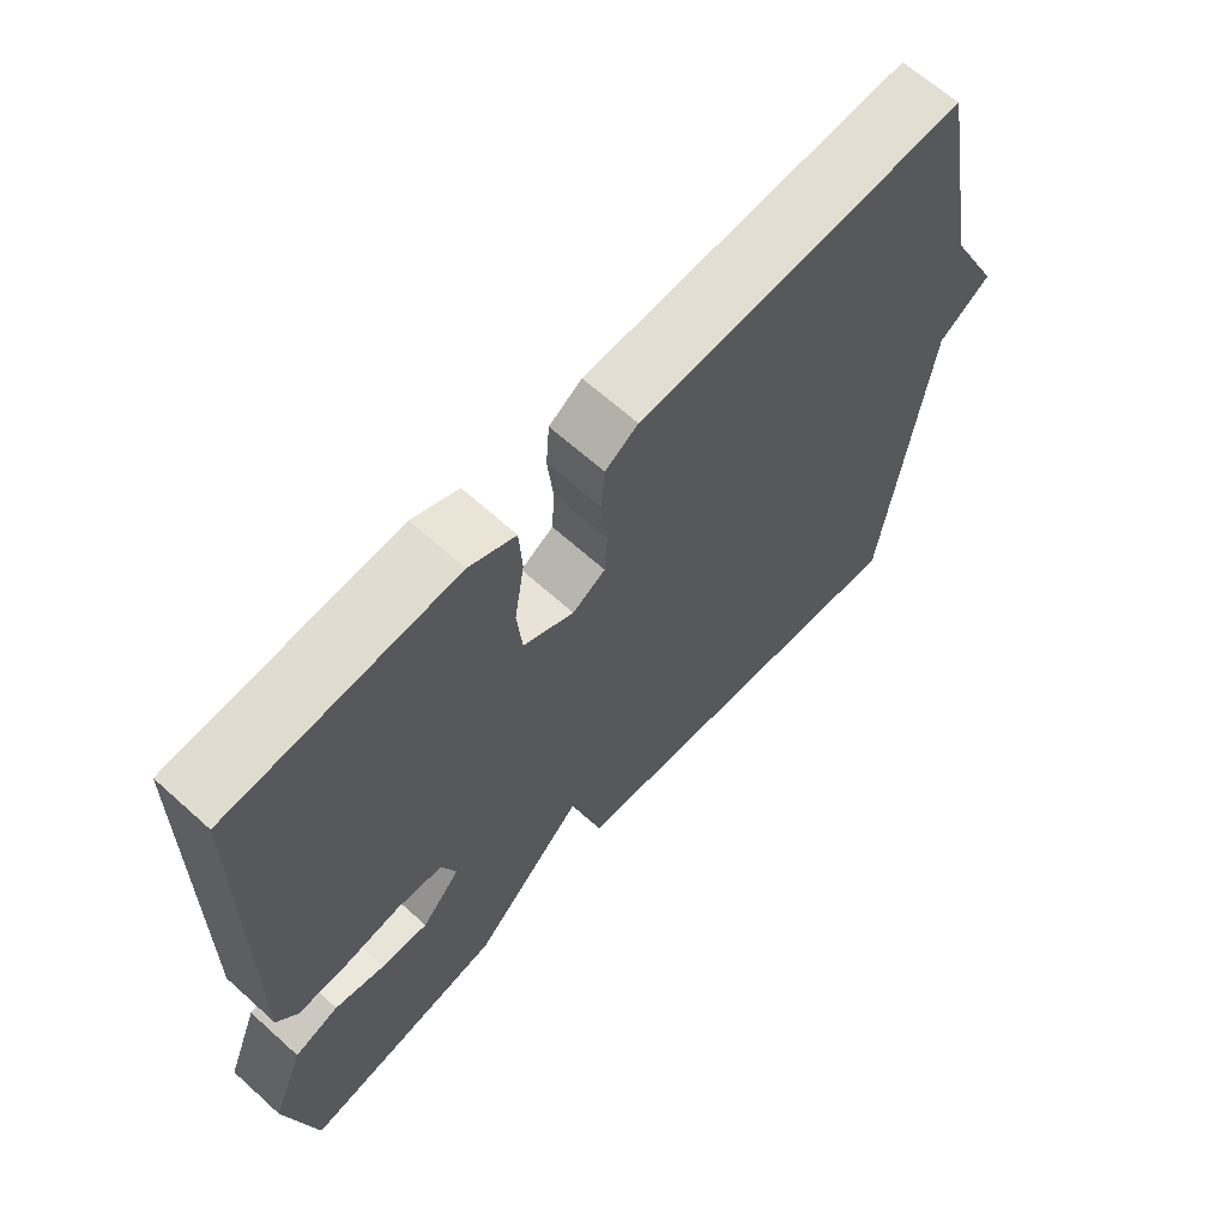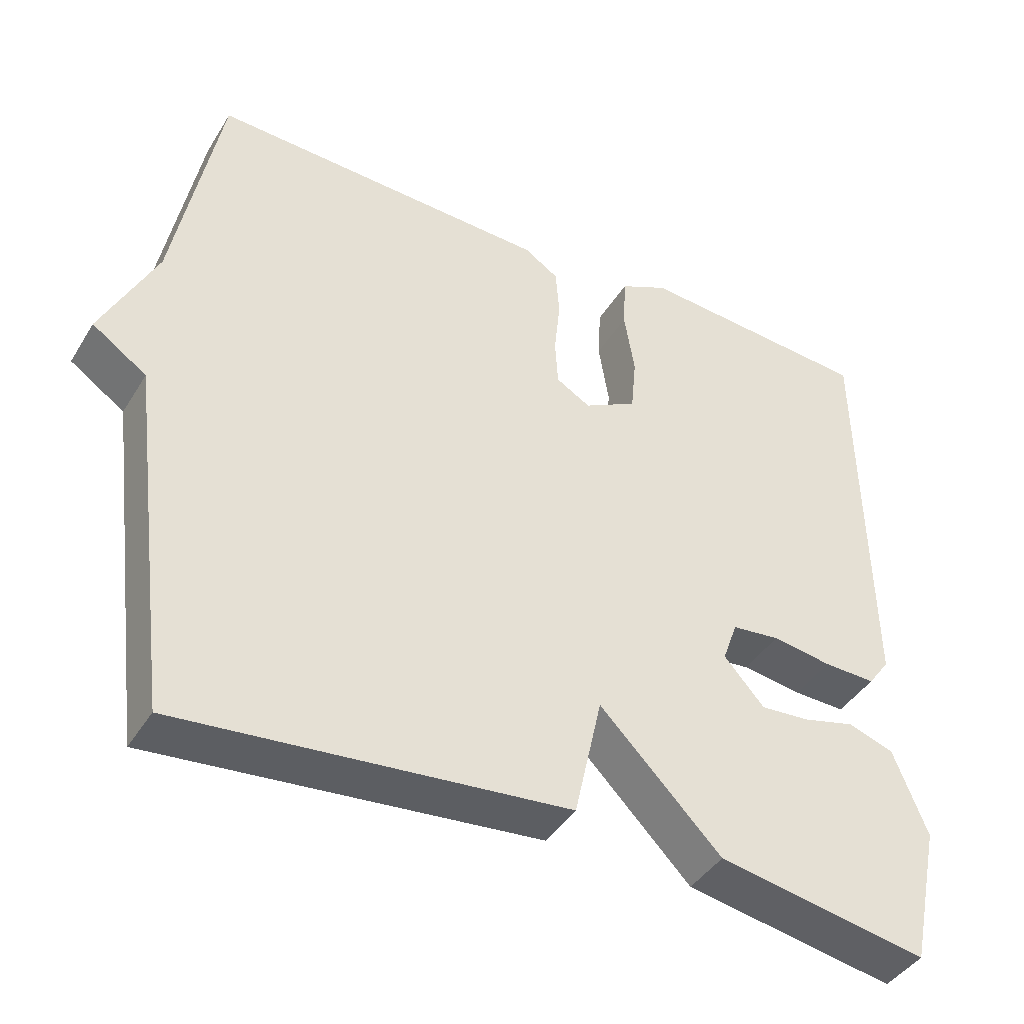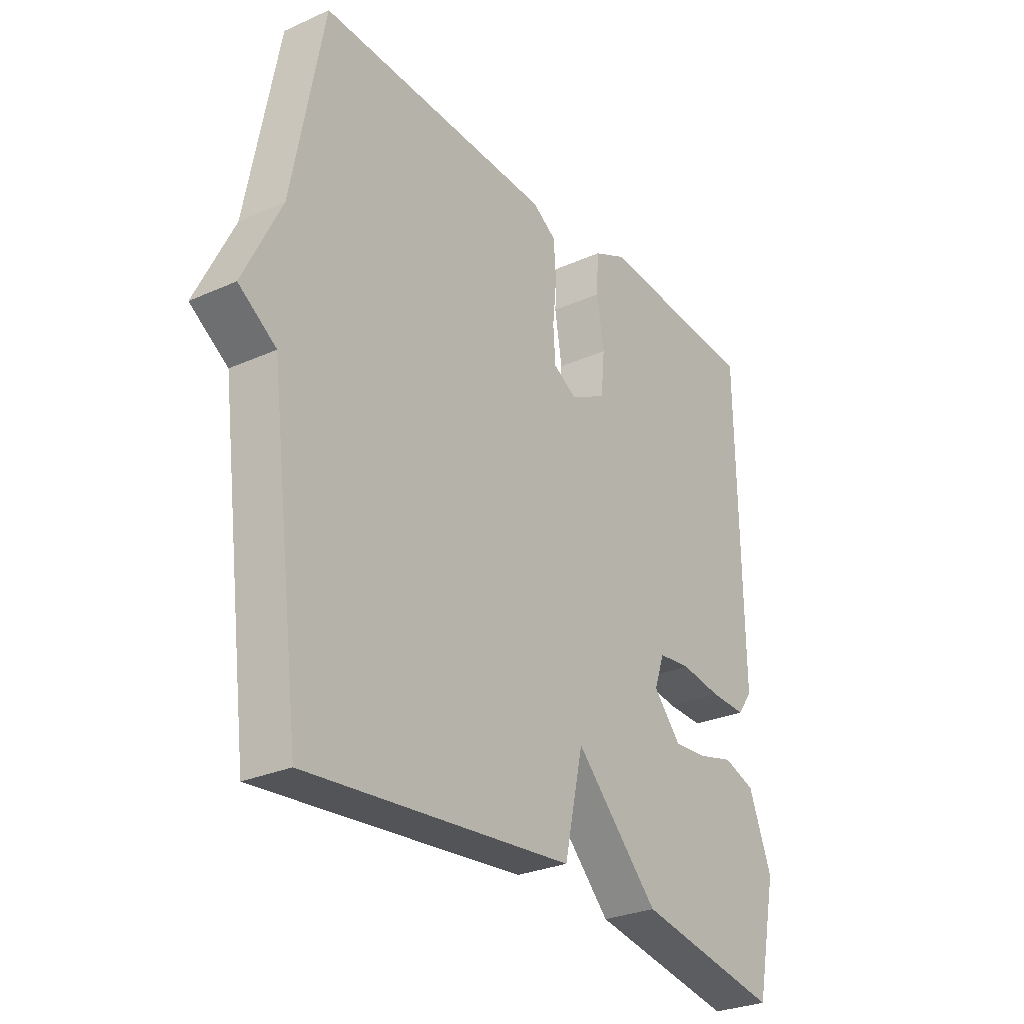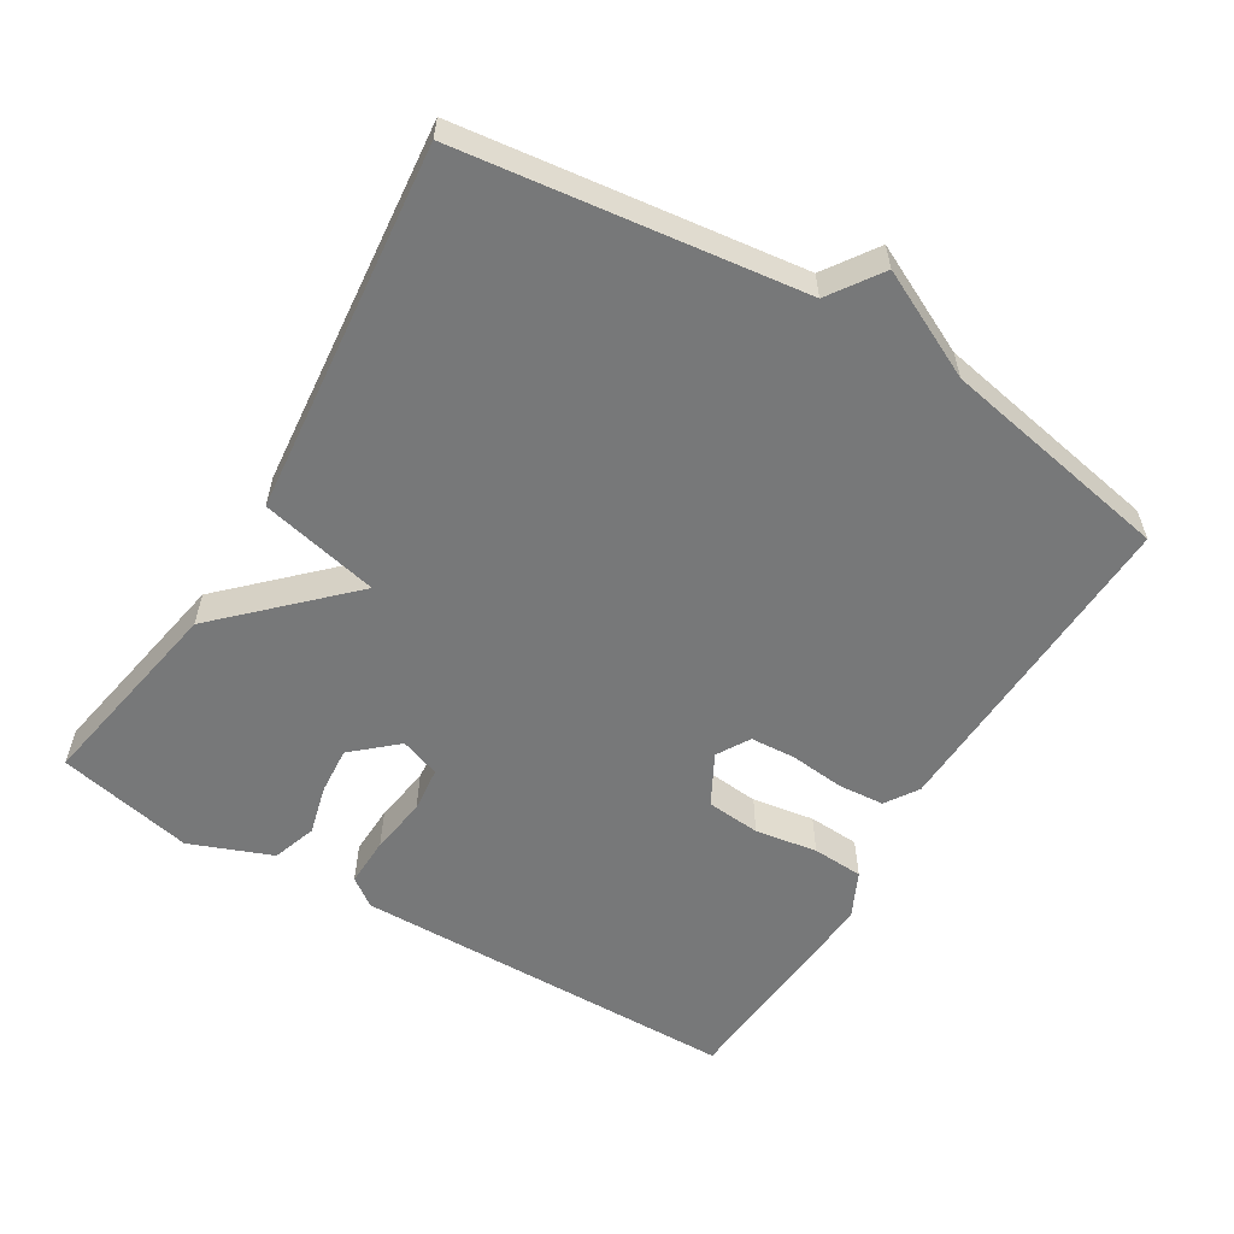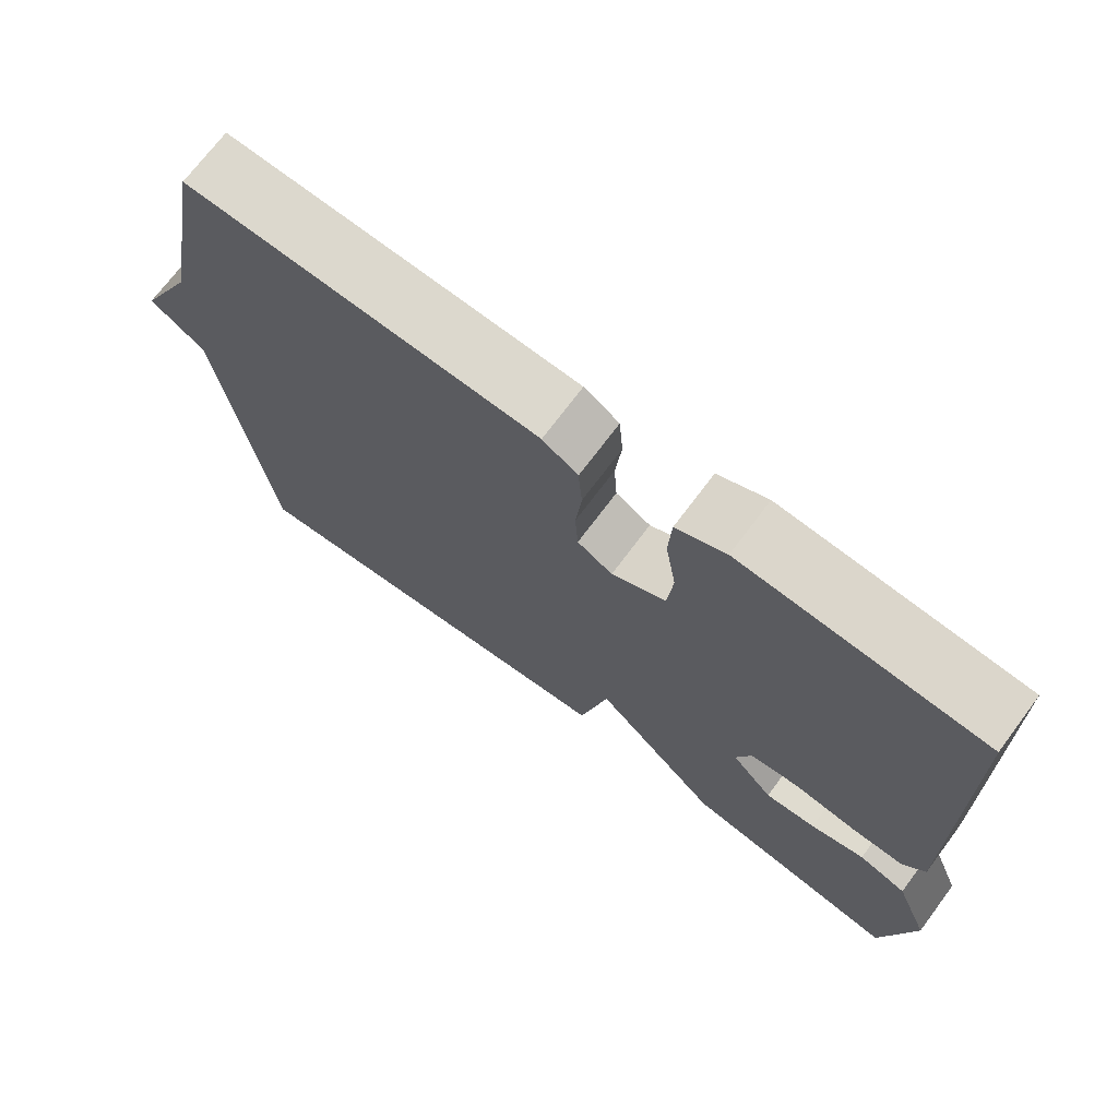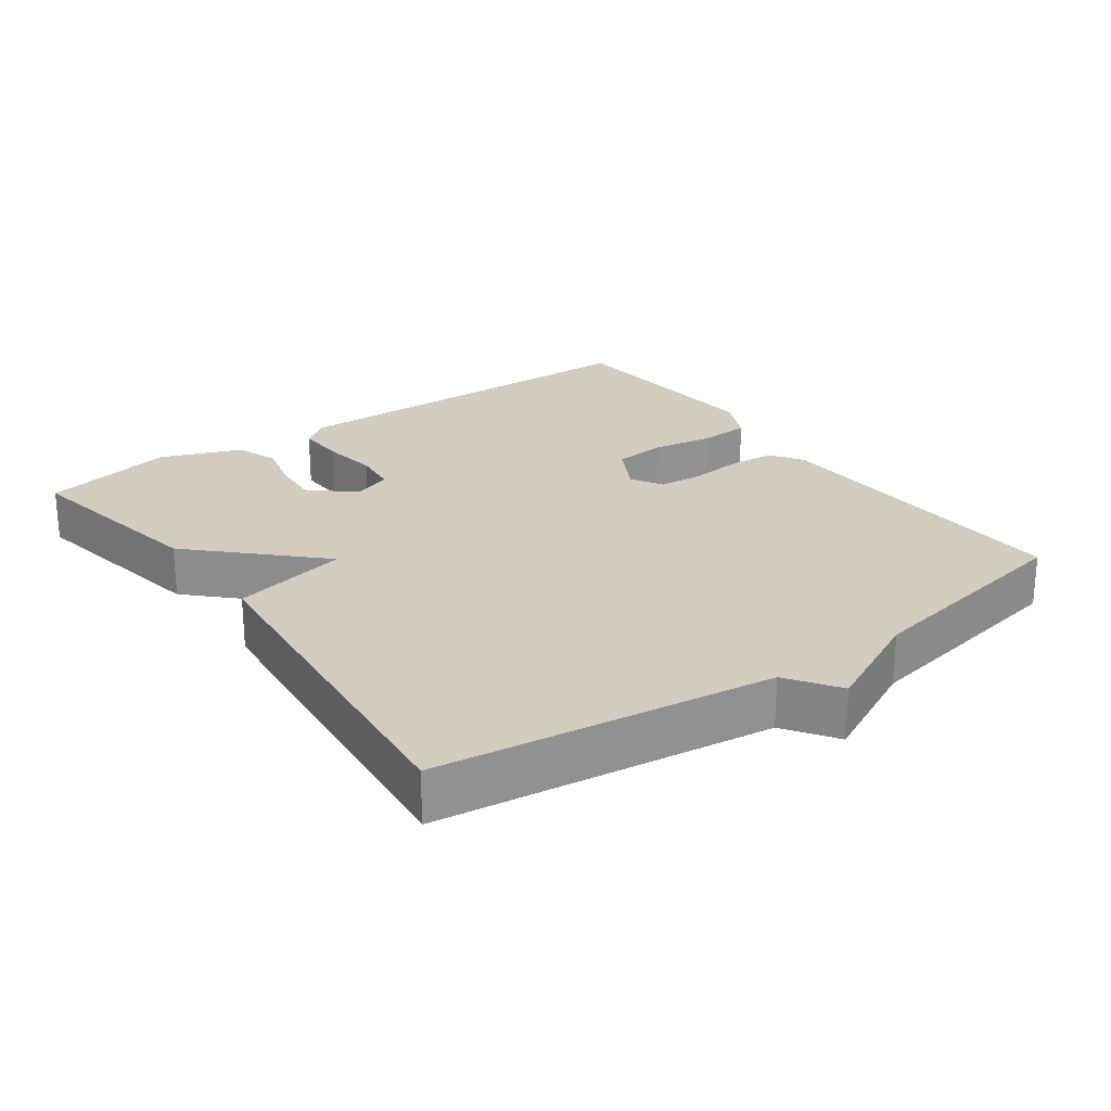
<metadata>
{"format":"obj","ext":"obj","renderer":"f3d","projection":"perspective","resolution":1024,"background":"white","views":[{"elev":65.1,"azim":132.2,"up":"+Z"},{"elev":-42.1,"azim":-29.2,"up":"+Z"},{"elev":-28.4,"azim":-55.9,"up":"+Z"},{"elev":-57.3,"azim":-121.1,"up":"+Y"},{"elev":71.6,"azim":36.8,"up":"+Z"},{"elev":24.2,"azim":-125.7,"up":"+Y"}]}
</metadata>
<code>
v -0.5 0.07 0.5
v -0.042 0.07 0.482
v 0.004 0.07 0.452
v 0.009 0.07 0.387
v 0.001 0.07 0.31
v 0.005 0.07 0.247
v 0.051 0.07 0.22
v 0.122 0.07 0.258
v 0.129 0.07 0.334
v 0.115 0.07 0.421
v 0.119 0.07 0.493
v 0.184 0.07 0.524
v 0.5 0.07 0.5
v 0.507 0.07 -0.046
v 0.478 0.07 -0.086
v 0.408 0.07 -0.084
v 0.328 0.07 -0.072
v 0.264 0.07 -0.079
v 0.244 0.07 -0.135
v 0.298 0.07 -0.196
v 0.364 0.07 -0.191
v 0.434 0.07 -0.173
v 0.496 0.07 -0.194
v 0.541 0.07 -0.309
v 0.5 0.07 -0.5
v 0.218 0.07 -0.449
v 0.055 0.07 -0.283
v 0.018 0.07 -0.449
v -0.5 0.07 -0.5
v -0.561 0.07 -0.025
v -0.634 0.07 0.025
v -0.561 0.07 0.175
v -0.5 0 0.5
v -0.042 0 0.482
v 0.004 0 0.452
v 0.009 0 0.387
v 0.001 0 0.31
v 0.005 0 0.247
v 0.051 0 0.22
v 0.122 0 0.258
v 0.129 0 0.334
v 0.115 0 0.421
v 0.119 0 0.493
v 0.184 0 0.524
v 0.5 0 0.5
v 0.507 0 -0.046
v 0.478 0 -0.086
v 0.408 0 -0.084
v 0.328 0 -0.072
v 0.264 0 -0.079
v 0.244 0 -0.135
v 0.298 0 -0.196
v 0.364 0 -0.191
v 0.434 0 -0.173
v 0.496 0 -0.194
v 0.541 0 -0.309
v 0.5 0 -0.5
v 0.218 0 -0.449
v 0.055 0 -0.283
v 0.018 0 -0.449
v -0.5 0 -0.5
v -0.561 0 -0.025
v -0.634 0 0.025
v -0.561 0 0.175
f 30 31 32
f 32 1 2
f 30 32 2
f 29 30 2
f 28 29 2
f 27 28 2
f 25 26 27
f 24 25 27
f 23 24 27
f 22 23 27
f 21 22 27
f 20 21 27
f 19 20 27
f 18 19 27
f 15 16 17
f 14 15 17
f 13 14 17
f 12 13 17
f 11 12 17
f 10 11 17
f 9 10 17
f 8 9 17 18
f 7 8 18 27
f 2 3 4 5
f 2 5 6
f 27 2 6
f 6 7 27
f 64 63 62
f 34 33 64
f 34 64 62
f 34 62 61
f 34 61 60
f 34 60 59
f 59 58 57
f 59 57 56
f 59 56 55
f 59 55 54
f 59 54 53
f 59 53 52
f 59 52 51
f 59 51 50
f 49 48 47
f 49 47 46
f 49 46 45
f 49 45 44
f 49 44 43
f 49 43 42
f 49 42 41
f 50 49 41 40
f 59 50 40 39
f 37 36 35 34
f 38 37 34
f 38 34 59
f 59 39 38
f 1 33 34 2
f 2 34 35 3
f 3 35 36 4
f 4 36 37 5
f 5 37 38 6
f 6 38 39 7
f 7 39 40 8
f 8 40 41 9
f 9 41 42 10
f 10 42 43 11
f 11 43 44 12
f 12 44 45 13
f 13 45 46 14
f 14 46 47 15
f 15 47 48 16
f 16 48 49 17
f 17 49 50 18
f 18 50 51 19
f 19 51 52 20
f 20 52 53 21
f 21 53 54 22
f 22 54 55 23
f 23 55 56 24
f 24 56 57 25
f 25 57 58 26
f 26 58 59 27
f 27 59 60 28
f 28 60 61 29
f 29 61 62 30
f 30 62 63 31
f 31 63 64 32
f 32 64 33 1

</code>
